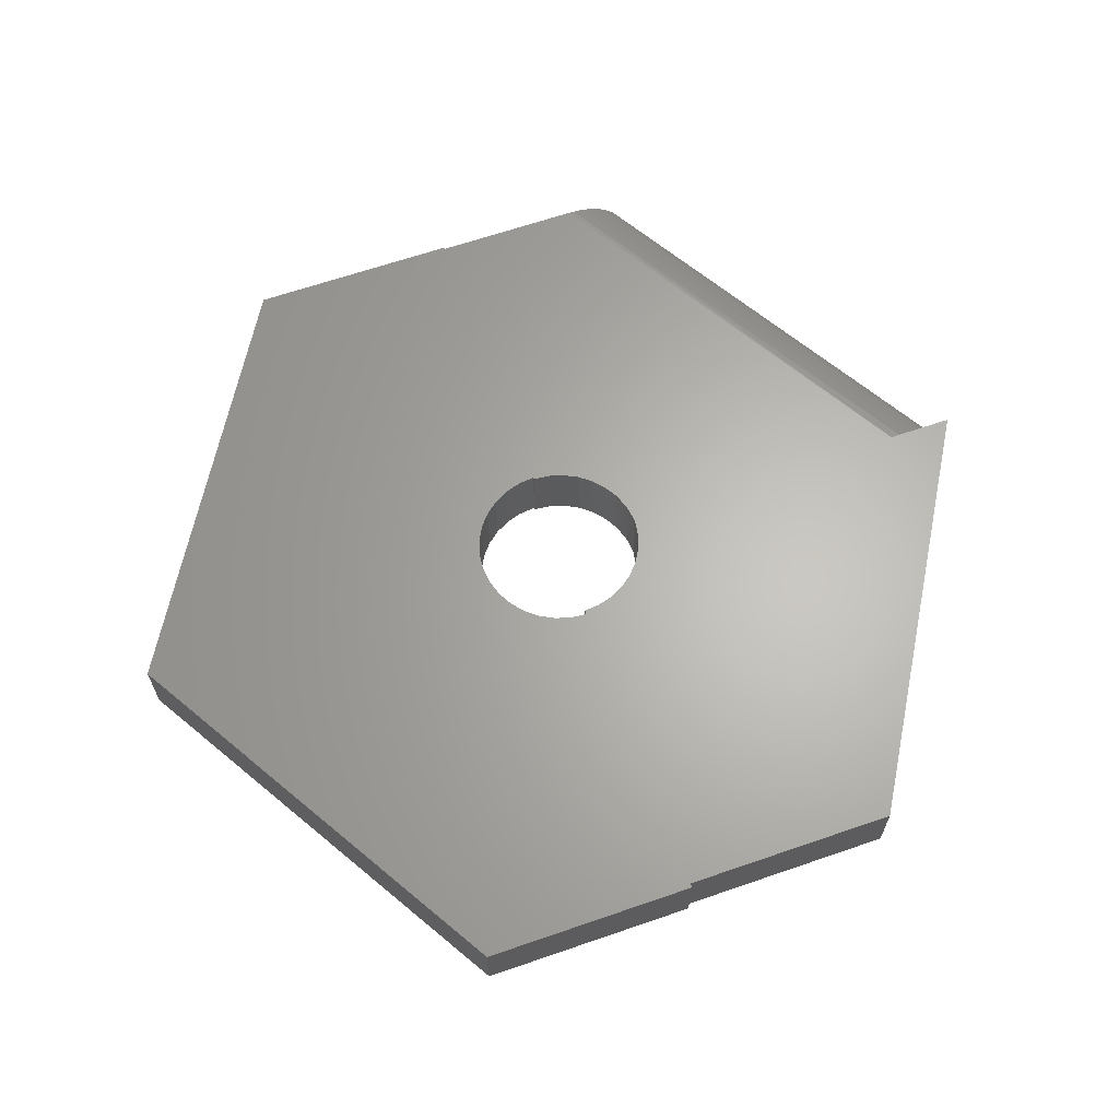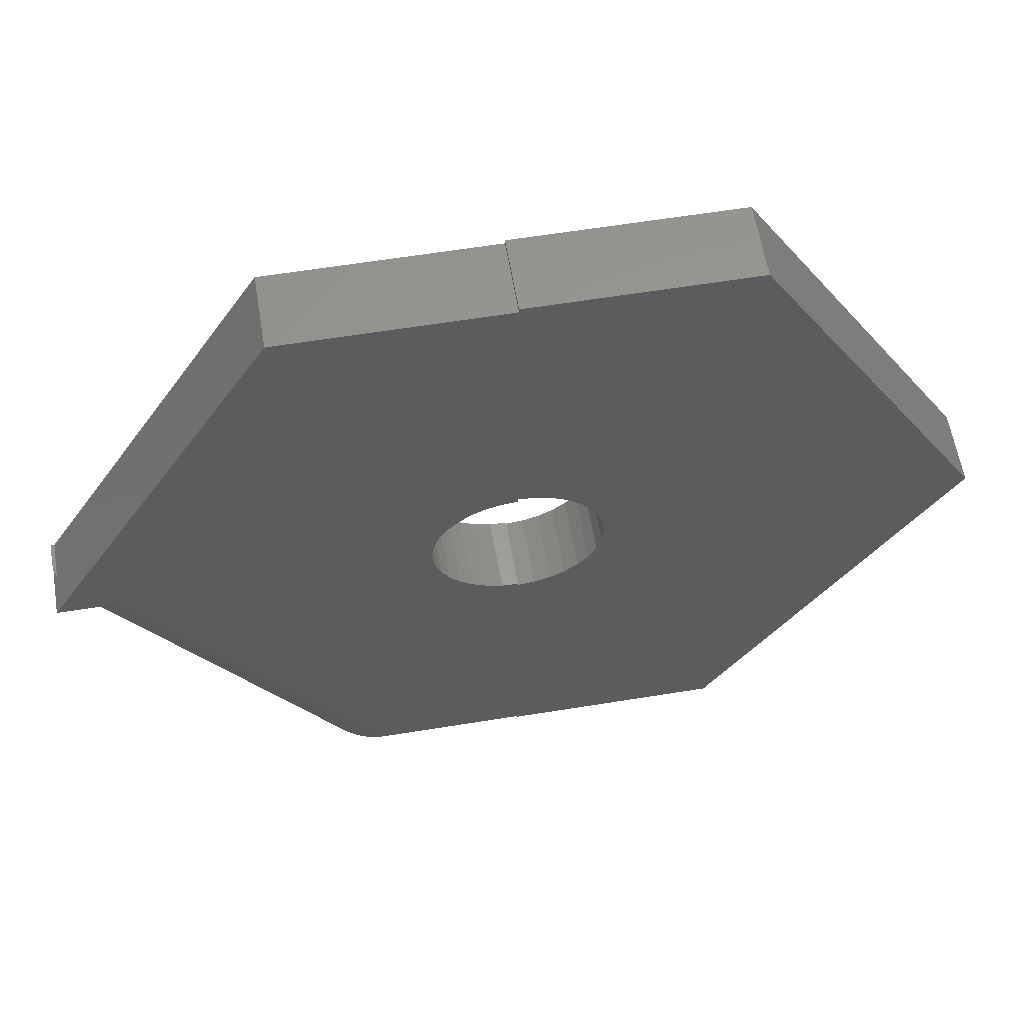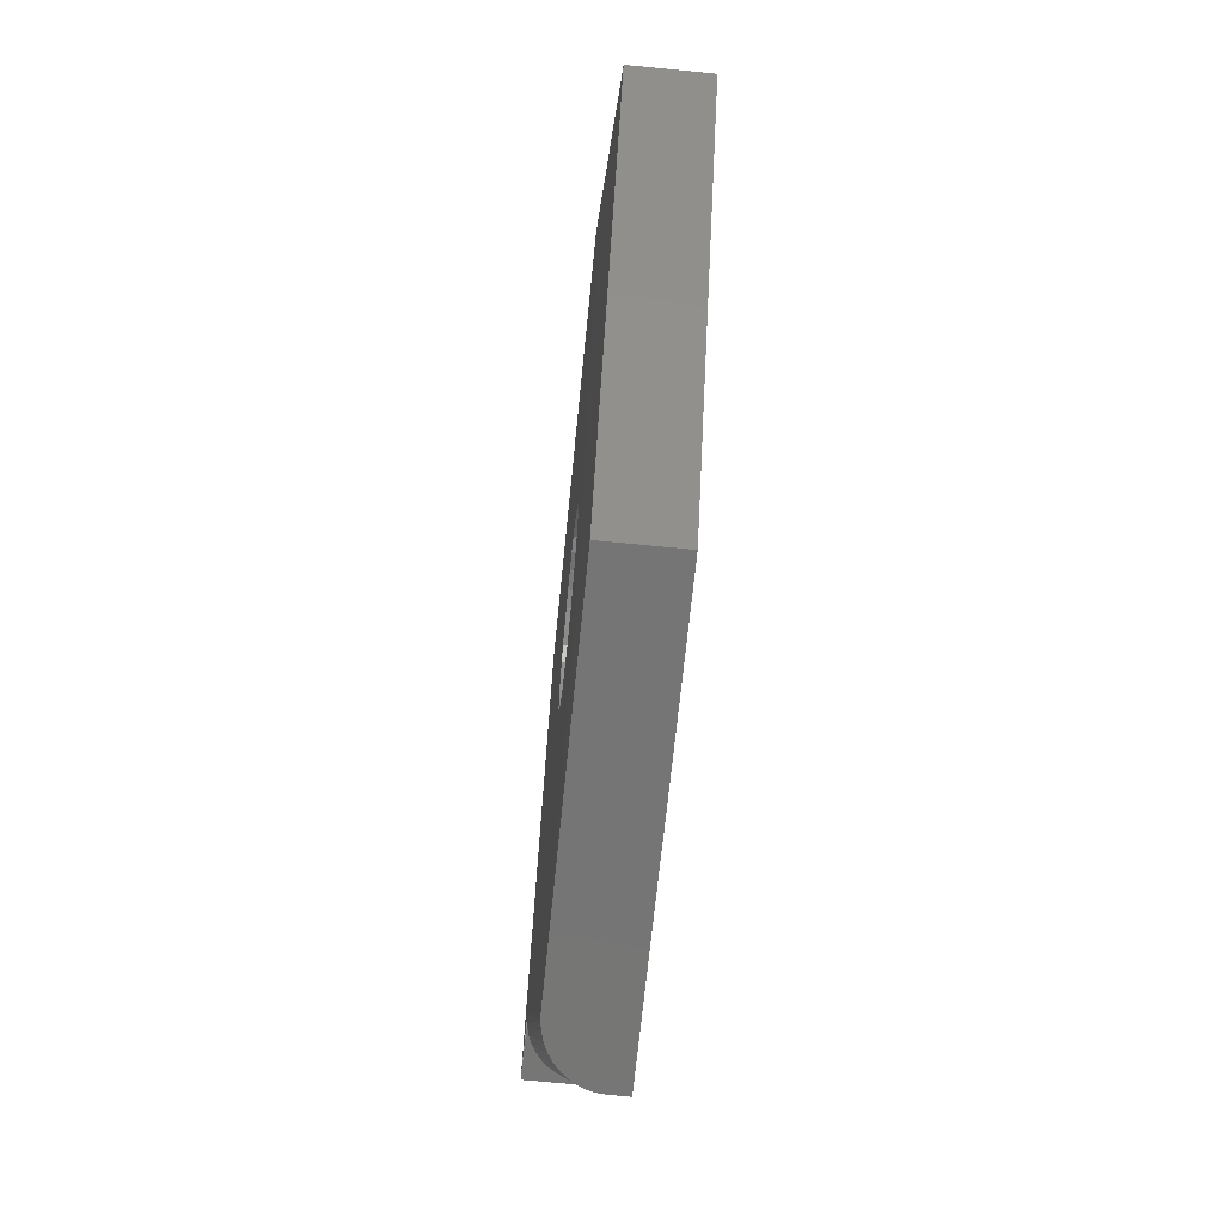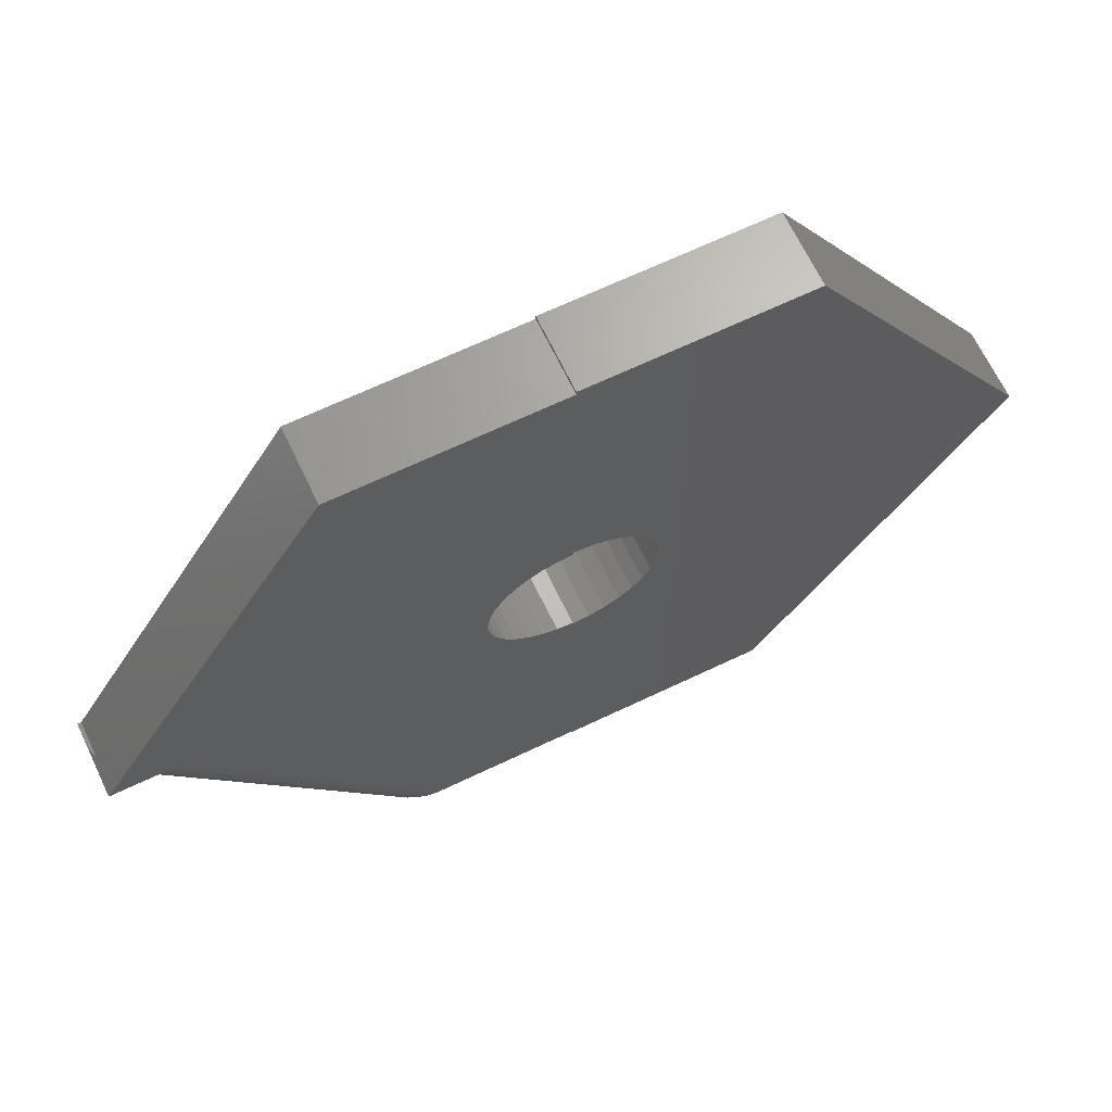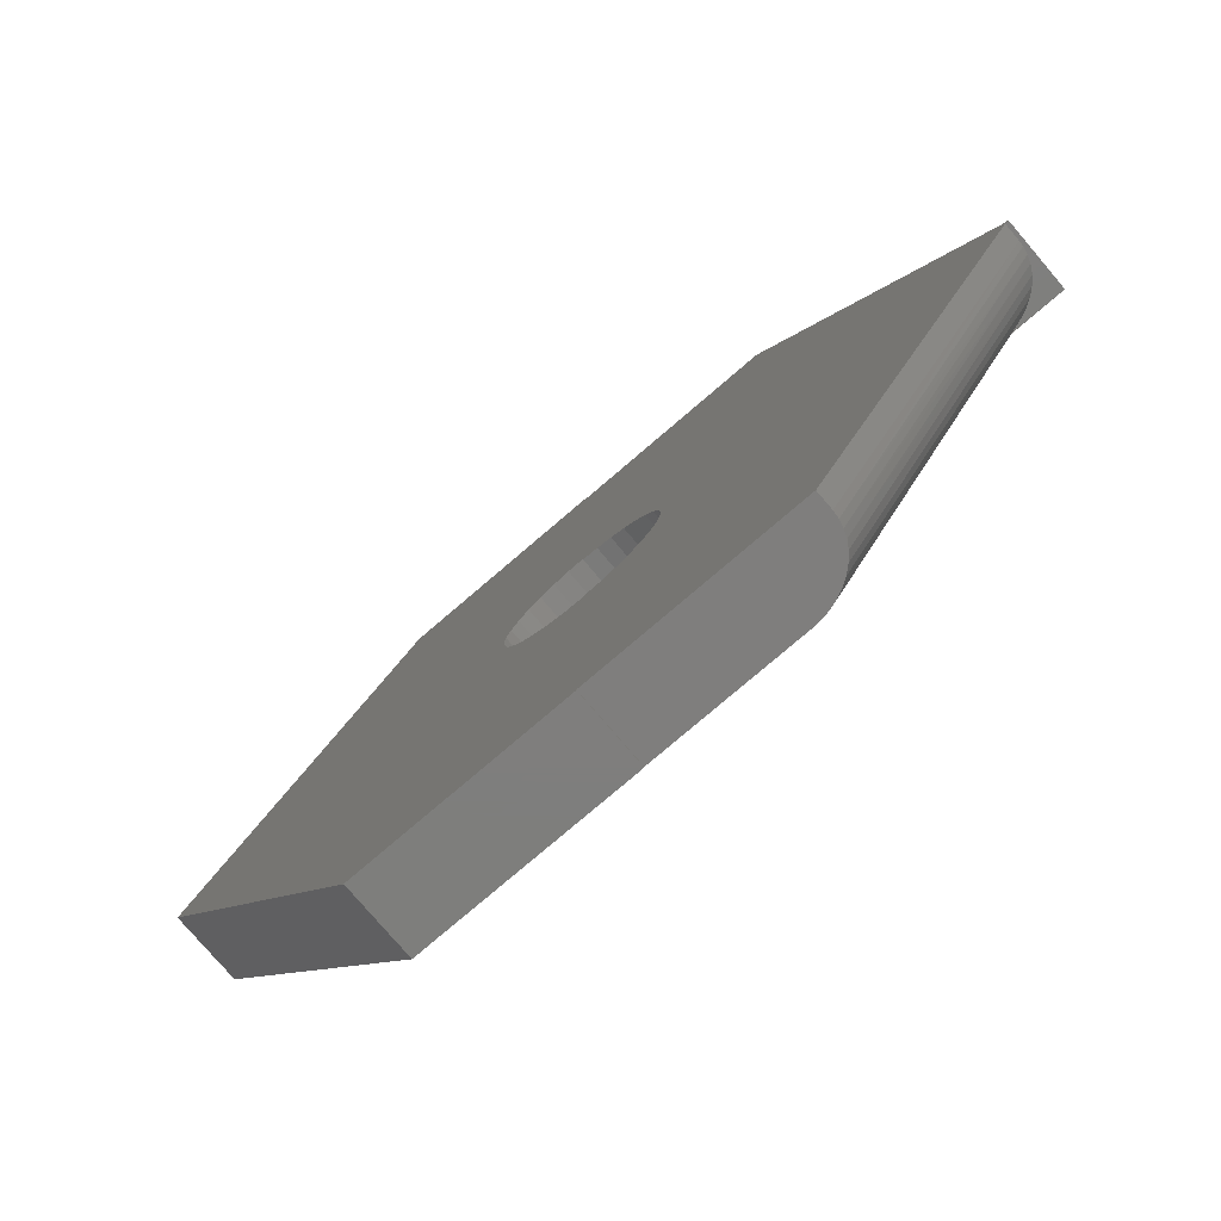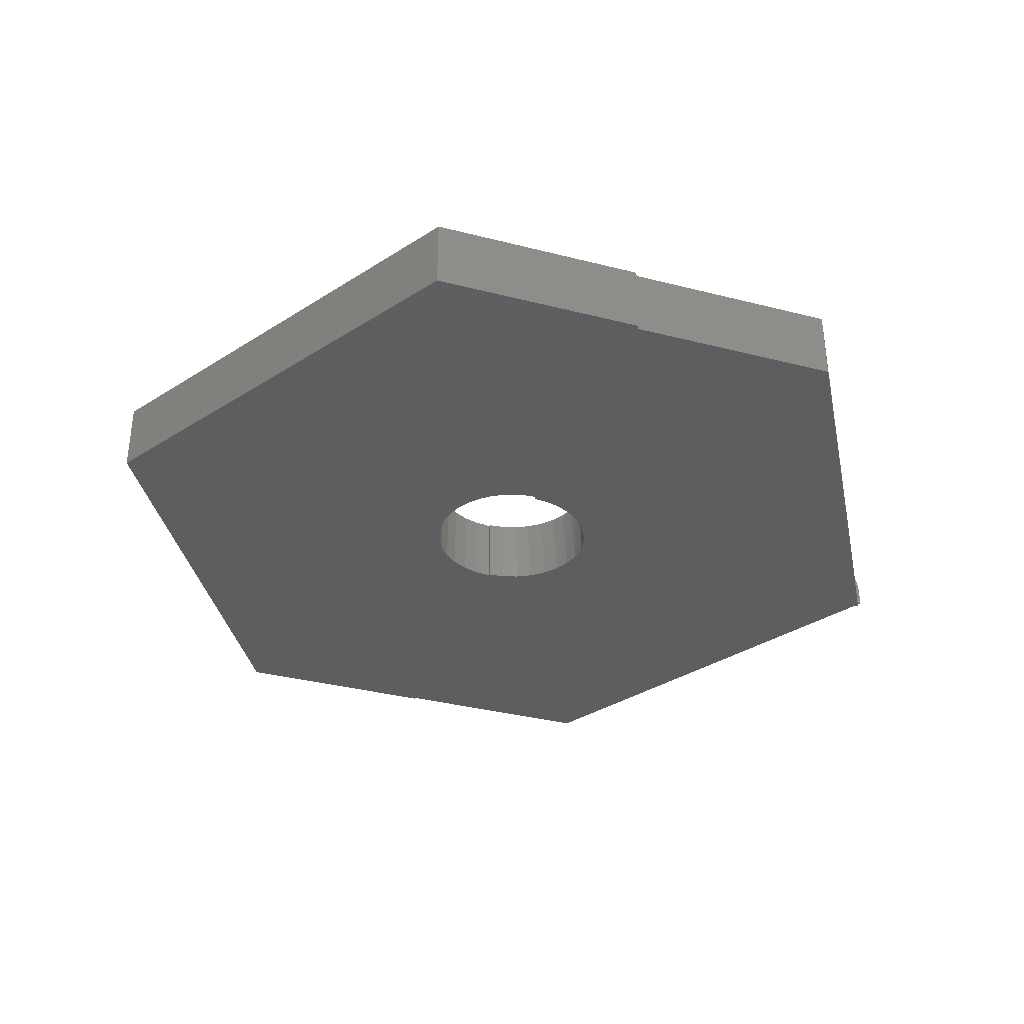
<metadata>
{"format":"stl","ext":"stl","renderer":"f3d","projection":"perspective","resolution":1024,"background":"white","views":[{"elev":64.4,"azim":-19.2,"up":"+Y"},{"elev":60.0,"azim":170.5,"up":"+Z"},{"elev":-67.6,"azim":-95.7,"up":"+Z"},{"elev":67.2,"azim":154.5,"up":"+Z"},{"elev":-78.2,"azim":40.5,"up":"+Z"},{"elev":-35.2,"azim":-18.8,"up":"+Y"}]}
</metadata>
<code>
# stl→obj: 122 verts, 243 faces
v 0.02966 -0.0625 0.1162
v 0.02807 -0.0625 0.1188
v -0.2856 -0.0625 0.1188
v 0.03125 -0.0625 0.1188
v -0.3594 -0.0625 0.04317
v -0.3449 -0.0625 0.04624
v -0.3594 -0.0625 0.04482
v -0.3594 -0.0625 0.4589
v -0.4005 -0.0625 0.1787
v -0.3877 -0.0625 0.1856
v -0.3738 -0.0625 0.1898
v -0.3594 -0.0625 0.1912
v -0.1743 -0.0625 0.4589
v -0.2998 -0.0625 0.1573
v -0.2926 -0.0625 0.1455
v -0.2878 -0.0625 0.1325
v 0.02807 -0.0625 0.1135
v 0.03125 -0.0625 0.1135
v -0.2868 -0.0625 0.1044
v -0.291 -0.0625 0.0905
v -0.1743 -0.0625 -0.2266
v -0.75 -0.0625 0.1172
v -0.5444 -0.0625 -0.2282
v -0.4278 -0.0625 0.08886
v -0.432 -0.0625 0.1027
v -0.4334 -0.0625 0.1172
v -0.432 -0.0625 0.1316
v -0.4278 -0.0625 0.1455
v -0.4209 -0.0625 0.1583
v -0.5444 -0.0625 0.4626
v -0.4117 -0.0625 0.1695
v -0.3594 -0.0625 0.4626
v -0.3594 -0.0625 -0.2282
v -0.3594 -0.0625 -0.2266
v -0.3738 -0.0625 0.0446
v -0.3877 -0.0625 0.04881
v -0.4005 -0.0625 0.05565
v -0.4117 -0.0625 0.06485
v -0.4209 -0.0625 0.07607
v -0.3594 -0.0625 0.1875
v -0.3456 -0.0625 0.1862
v -0.3323 -0.0625 0.1824
v -0.3199 -0.0625 0.1761
v -0.309 -0.0625 0.1677
v -0.2978 -0.0625 0.07771
v -0.307 -0.0625 0.06649
v -0.3183 -0.0625 0.05729
v -0.3311 -0.0625 0.05045
v -0.4334 3.342e-17 0.1172
v -0.432 3.277e-17 0.1027
v -0.4278 3.247e-17 0.08886
v -0.4209 3.252e-17 0.07607
v -0.4117 3.292e-17 0.06485
v -0.4005 3.365e-17 0.05565
v -0.3877 3.469e-17 0.04881
v -0.3738 3.6e-17 0.0446
v -0.3594 -8.012e-18 0.04317
v -0.432 3.438e-17 0.1316
v -0.4278 3.561e-17 0.1455
v -0.4209 3.708e-17 0.1583
v -0.4117 3.873e-17 0.1695
v -0.4005 4.048e-17 0.1787
v -0.3877 4.228e-17 0.1856
v -0.3738 4.406e-17 0.1898
v -0.3594 2.054e-19 0.1912
v -0.3594 1.671e-17 0.04482
v -0.3456 1.755e-17 0.04611
v -0.3594 1.506e-17 0.4589
v -0.1743 2.534e-17 0.4589
v -0.75 -2.559e-17 0.1172
v -0.5444 -3.335e-17 -0.2282
v -0.5444 4.999e-18 0.4626
v -0.3594 1.527e-17 0.4626
v -0.3594 -2.299e-17 -0.2266
v -0.3594 -2.308e-17 -0.2282
v -0.2289 -1.574e-17 -0.2266
v -0.3323 1.85e-17 0.04995
v -0.3199 1.953e-17 0.0562
v -0.309 2.061e-17 0.06464
v -0.2998 2.169e-17 0.07498
v -0.02648 1.437e-17 0.1135
v -0.2926 2.275e-17 0.08685
v -0.2878 2.373e-17 0.09985
v -0.2856 2.462e-17 0.1135
v 0.03125 1.758e-17 0.1135
v -0.2856 -2.545e-18 0.1188
v -0.2878 -1.914e-18 0.1325
v -0.2926 -1.458e-18 0.1455
v -0.2998 -1.195e-18 0.1573
v -0.309 -1.132e-18 0.1677
v -0.3199 -1.273e-18 0.1761
v -0.3323 -1.612e-18 0.1824
v -0.3456 -2.137e-18 0.1862
v -0.3594 -2.83e-18 0.1875
v -0.1743 -0.04688 -0.2266
v -0.1763 -0.03445 -0.2266
v -0.1748 -0.04063 -0.2266
v -0.2245 -0.0001546 -0.2266
v -0.216 -0.001325 -0.2266
v -0.2081 -0.003558 -0.2266
v -0.2004 -0.006882 -0.2266
v -0.1934 -0.01126 -0.2266
v -0.1874 -0.01643 -0.2266
v -0.1824 -0.02232 -0.2266
v -0.1788 -0.02834 -0.2266
v 0.02807 -0.04688 0.1135
v 0.02782 -0.04237 0.1135
v 0.02656 -0.03594 0.1135
v 0.02414 -0.0294 0.1135
v 0.02037 -0.02287 0.1135
v 0.01533 -0.01676 0.1135
v 0.009218 -0.01143 0.1135
v 0.0008451 -0.006312 0.1135
v -0.008336 -0.002675 0.1135
v -0.01793 -0.0005801 0.1135
v 0.02807 -0.03108 0.1188
v 0.02868 -0.03444 0.1178
v 0.02942 -0.04063 0.1166
v 0.02966 -0.04688 0.1162
v 0.03125 -0.04688 0.1188
v 0.02974 -0.03594 0.1188
v 0.031 -0.04237 0.1188
f 1 2 3
f 1 4 2
f 5 6 7
f 8 9 10
f 8 10 11
f 8 11 12
f 8 12 13
f 2 14 15
f 2 15 16
f 2 16 3
f 17 18 1
f 17 1 3
f 17 3 19
f 17 19 20
f 17 20 21
f 22 23 24
f 22 24 25
f 22 25 26
f 22 26 27
f 22 27 28
f 22 28 29
f 30 22 29
f 30 29 31
f 30 31 9
f 30 9 8
f 30 8 32
f 23 33 34
f 23 34 5
f 23 5 35
f 23 35 36
f 23 36 37
f 23 37 38
f 23 38 39
f 23 39 24
f 13 12 40
f 13 40 41
f 13 41 42
f 13 42 43
f 13 43 44
f 13 44 14
f 13 14 2
f 21 20 45
f 21 45 46
f 21 46 47
f 21 47 48
f 21 48 6
f 21 6 5
f 21 5 34
f 49 25 50
f 50 25 24
f 50 24 51
f 51 24 39
f 51 39 52
f 52 39 38
f 52 38 53
f 53 38 37
f 53 37 54
f 54 37 36
f 54 36 55
f 55 36 35
f 55 35 56
f 56 35 5
f 56 5 57
f 25 49 26
f 26 49 58
f 26 58 27
f 27 58 59
f 27 59 28
f 28 59 60
f 28 60 29
f 29 60 61
f 29 61 31
f 31 61 62
f 31 62 9
f 9 62 63
f 9 63 10
f 10 63 64
f 10 64 11
f 11 64 65
f 11 65 12
f 66 67 57
f 68 69 65
f 68 65 64
f 68 64 63
f 68 63 62
f 70 60 59
f 70 59 58
f 70 58 49
f 70 49 50
f 70 50 51
f 70 51 71
f 72 73 68
f 72 68 62
f 72 62 61
f 72 61 60
f 72 60 70
f 71 51 52
f 71 52 53
f 71 53 54
f 71 54 55
f 71 55 56
f 71 56 57
f 71 57 74
f 71 74 75
f 76 74 57
f 76 57 67
f 76 67 77
f 76 77 78
f 76 78 79
f 76 79 80
f 81 76 80
f 81 80 82
f 81 82 83
f 81 83 84
f 69 85 81
f 69 81 84
f 69 84 86
f 69 86 87
f 69 87 88
f 69 88 89
f 69 89 90
f 69 90 91
f 69 91 92
f 69 92 93
f 69 93 94
f 69 94 65
f 32 73 30
f 30 73 72
f 8 68 32
f 32 68 73
f 12 65 40
f 40 65 94
f 13 69 8
f 8 69 68
f 22 70 23
f 23 70 71
f 30 72 22
f 22 72 70
f 20 19 83
f 82 20 83
f 45 20 82
f 80 45 82
f 46 45 80
f 79 46 80
f 47 46 79
f 78 47 79
f 48 47 78
f 84 83 19
f 84 19 3
f 84 3 86
f 78 77 48
f 48 77 67
f 48 67 6
f 6 67 66
f 6 66 7
f 95 96 97
f 21 34 74
f 21 74 76
f 21 76 98
f 21 98 99
f 21 99 100
f 21 100 101
f 21 101 102
f 21 102 103
f 21 103 104
f 21 104 105
f 21 105 96
f 21 96 95
f 33 75 34
f 34 75 74
f 23 71 33
f 33 71 75
f 7 66 5
f 5 66 57
f 85 18 17
f 85 17 106
f 85 106 107
f 85 107 108
f 85 108 109
f 85 109 110
f 85 110 111
f 85 111 112
f 85 112 113
f 85 113 114
f 85 114 115
f 85 69 116
f 85 116 117
f 85 117 118
f 85 118 119
f 85 119 1
f 85 1 18
f 2 116 13
f 13 116 69
f 90 43 91
f 91 43 42
f 91 42 92
f 92 42 41
f 92 41 93
f 93 41 40
f 93 40 94
f 43 90 44
f 44 90 89
f 44 89 14
f 14 89 88
f 14 88 15
f 15 88 87
f 15 87 16
f 16 87 86
f 16 86 3
f 1 119 4
f 4 119 120
f 21 95 17
f 17 95 106
f 4 121 2
f 4 120 121
f 2 121 116
f 120 122 121
f 81 98 76
f 81 115 98
f 106 97 107
f 106 95 97
f 99 98 115
f 115 114 99
f 99 114 100
f 100 114 113
f 100 113 101
f 101 113 112
f 101 112 102
f 102 112 111
f 102 111 103
f 103 111 110
f 103 110 104
f 105 104 110
f 110 109 105
f 96 105 109
f 109 108 96
f 97 96 108
f 108 107 97
f 120 118 122
f 120 119 118
f 116 121 117
f 118 117 121
f 121 122 118

</code>
